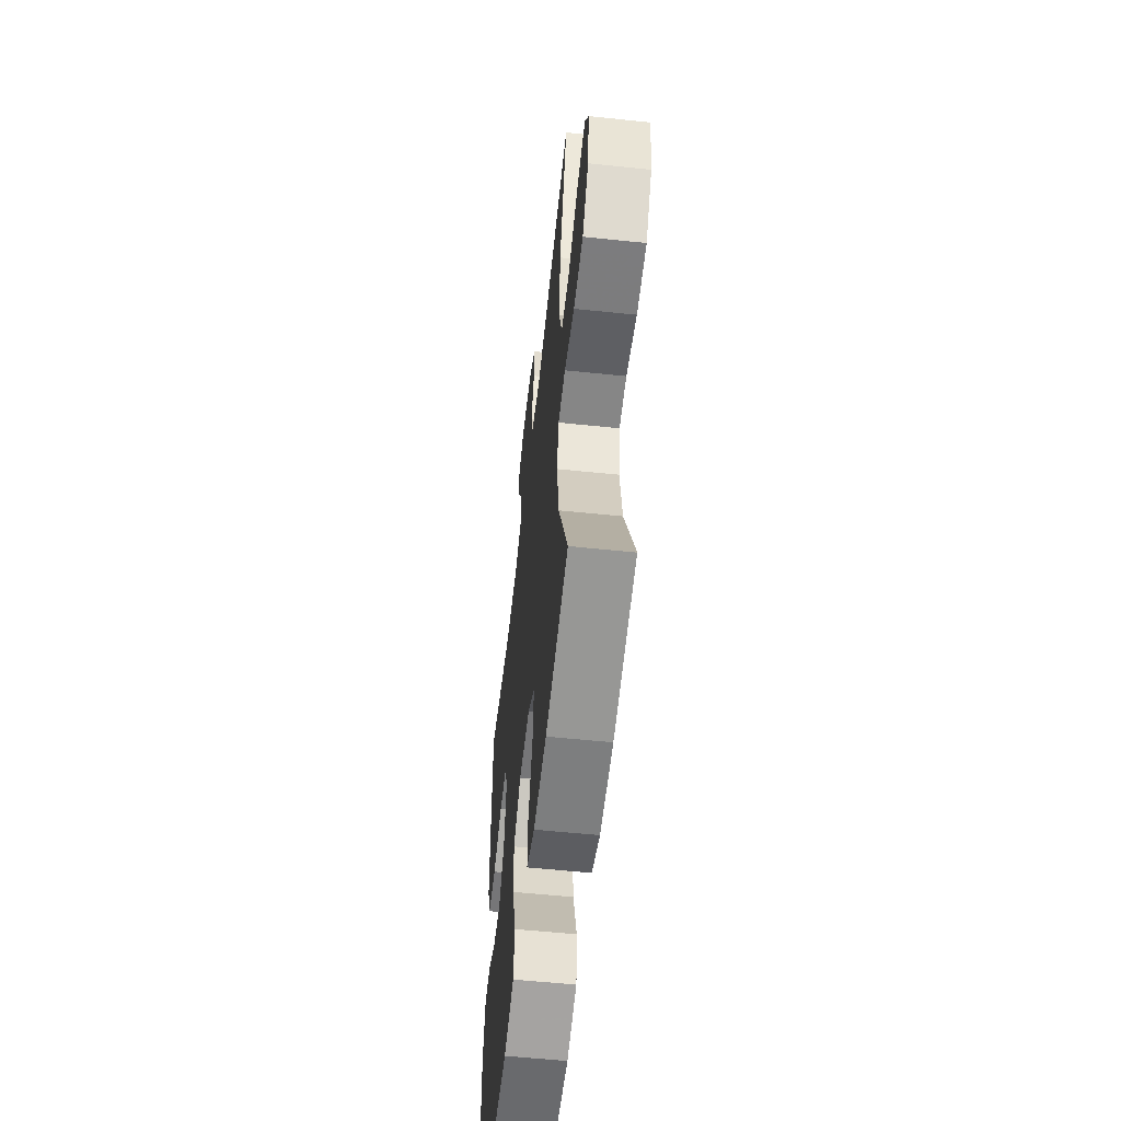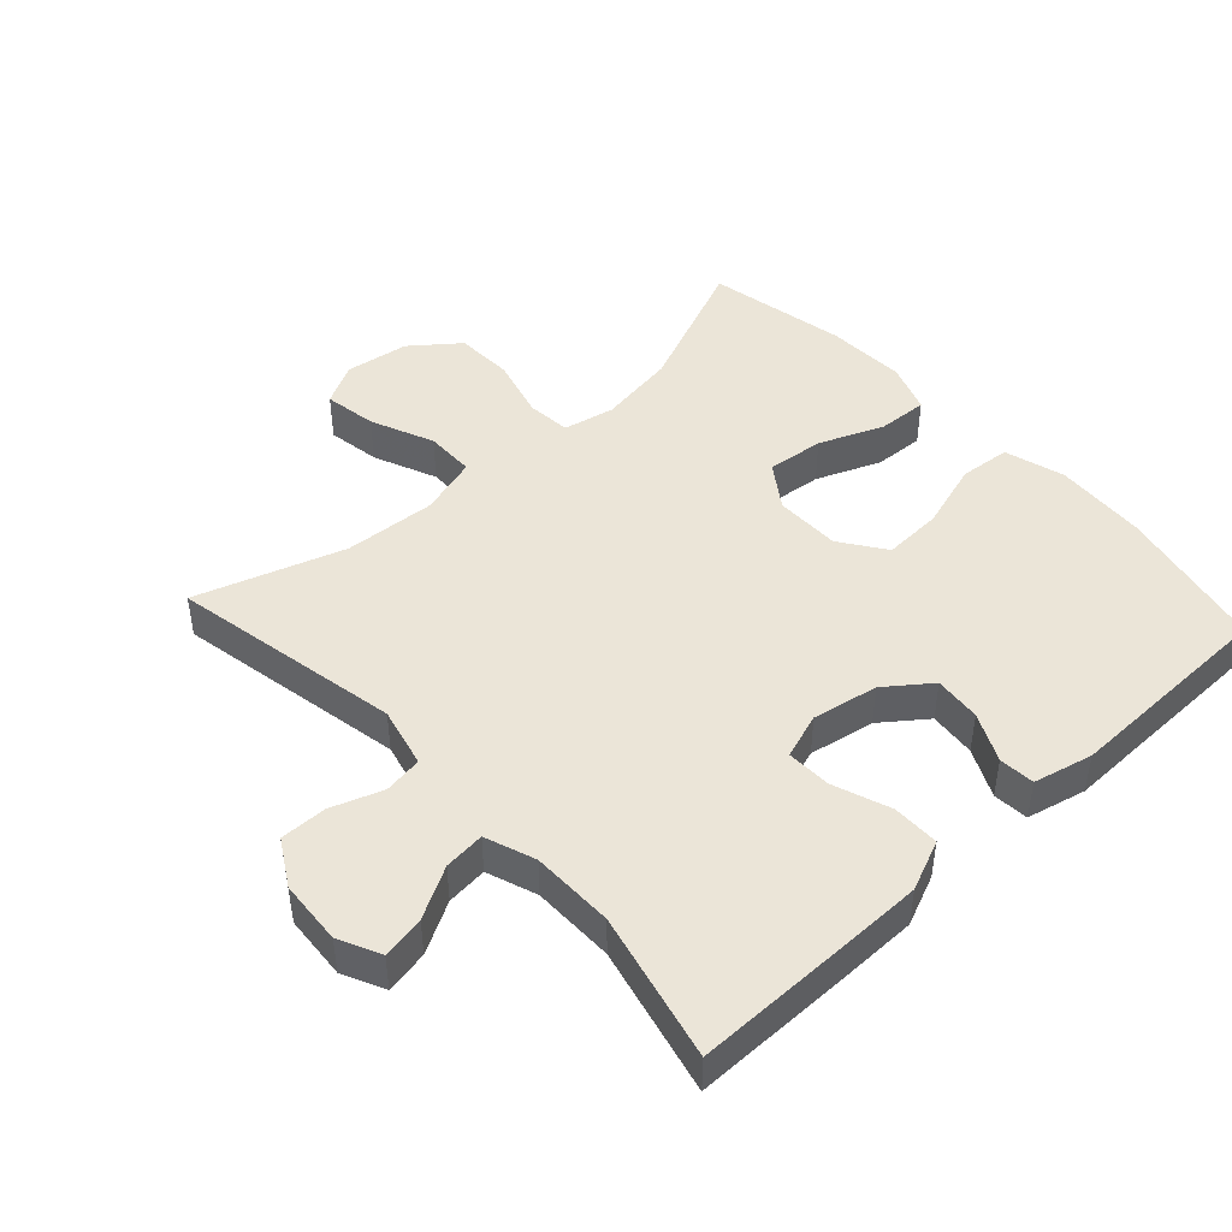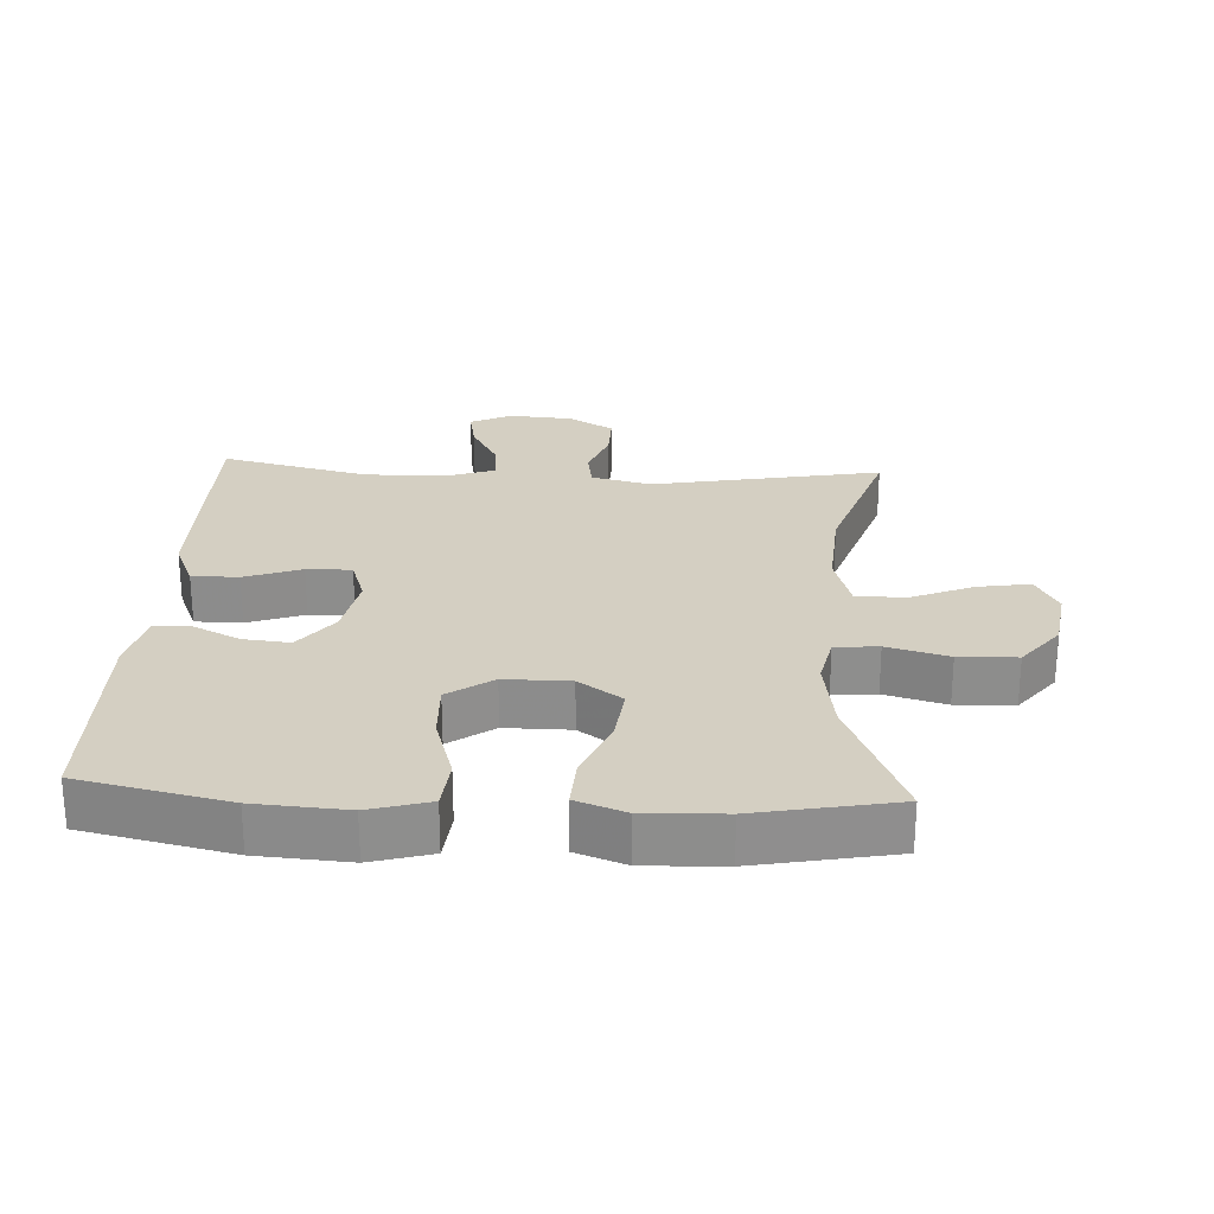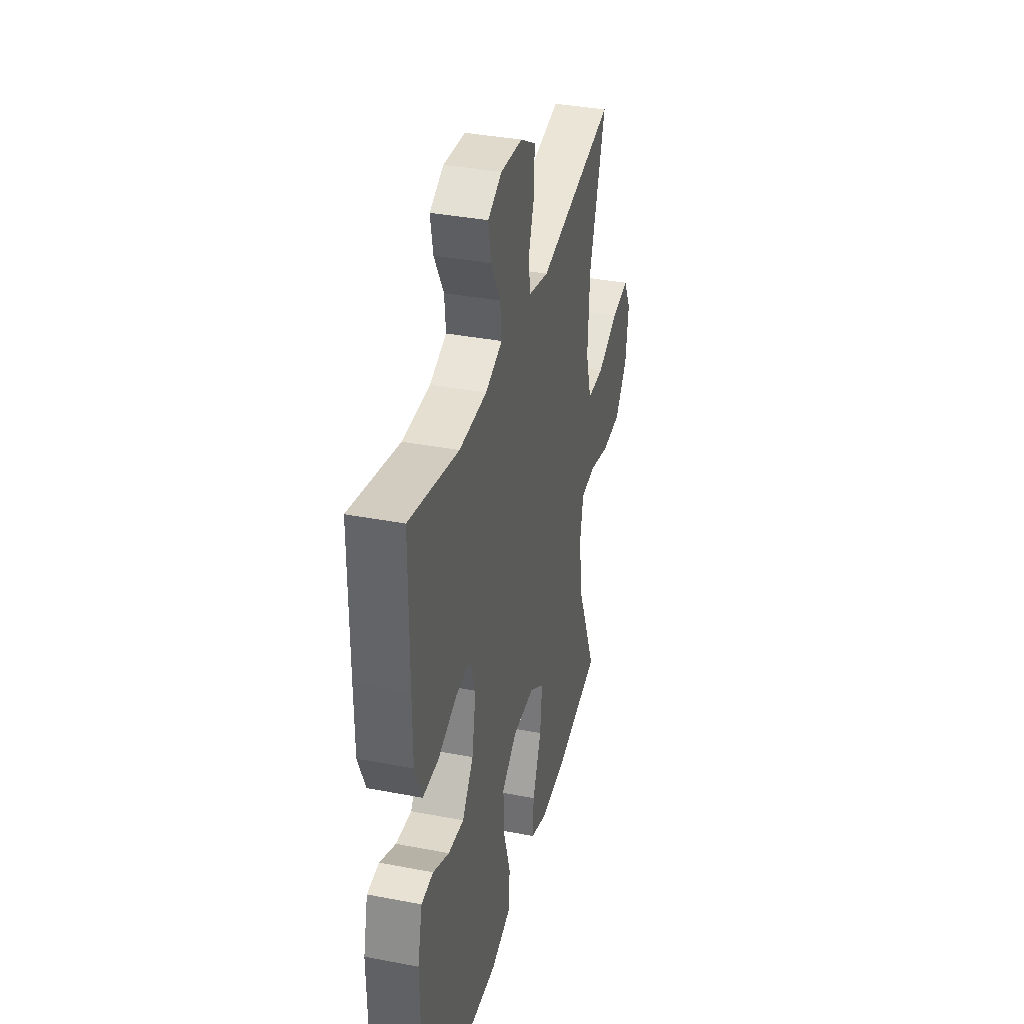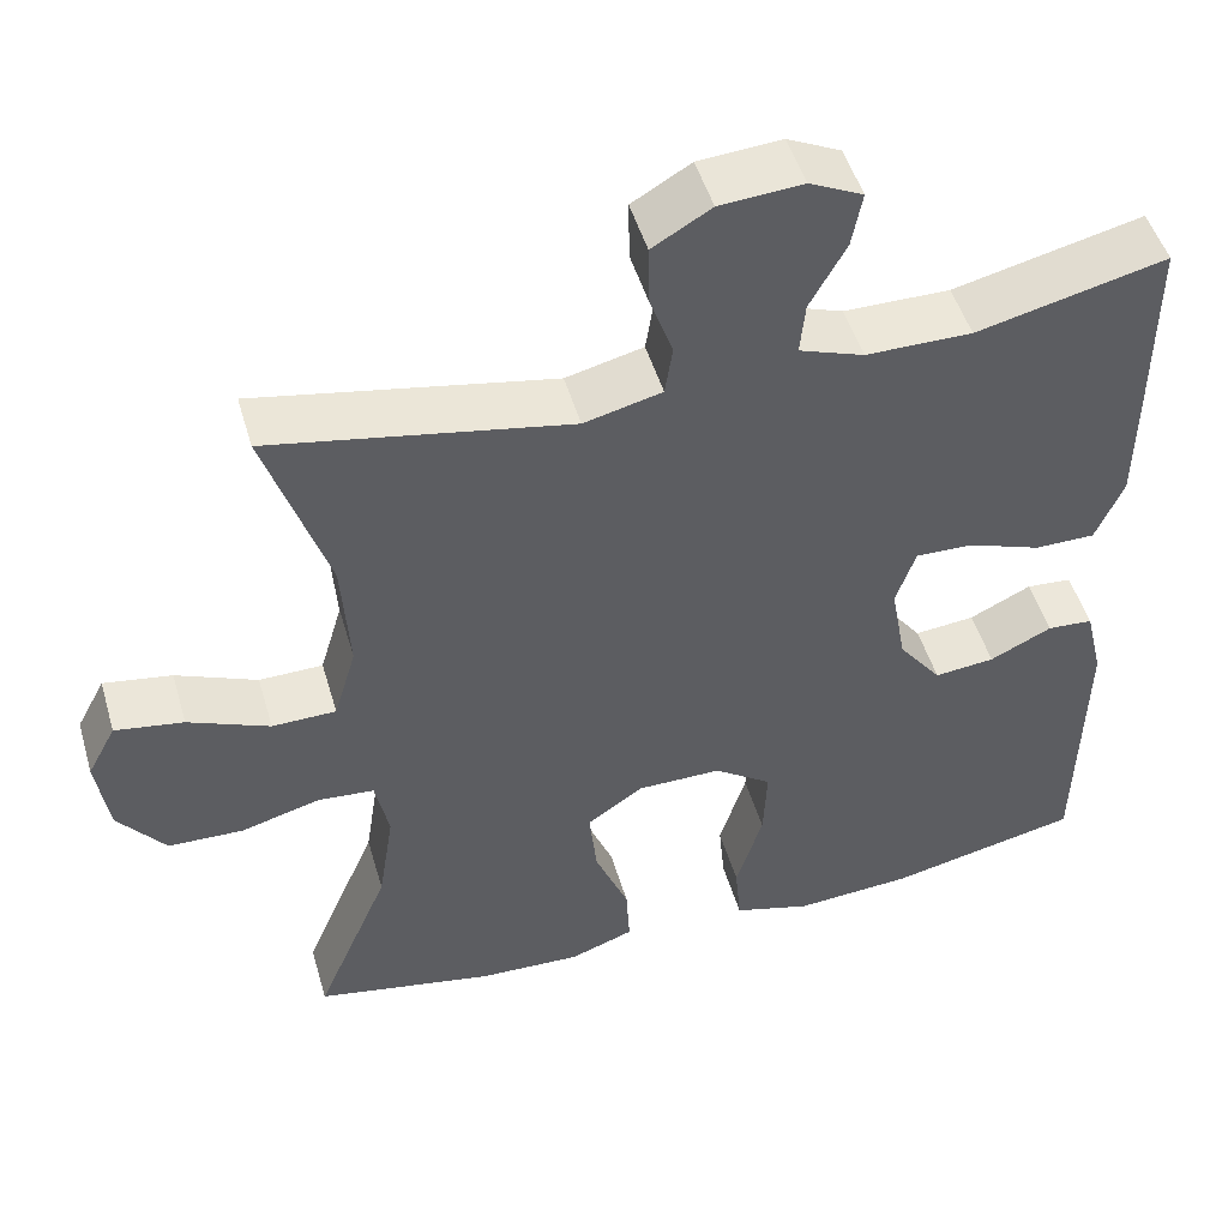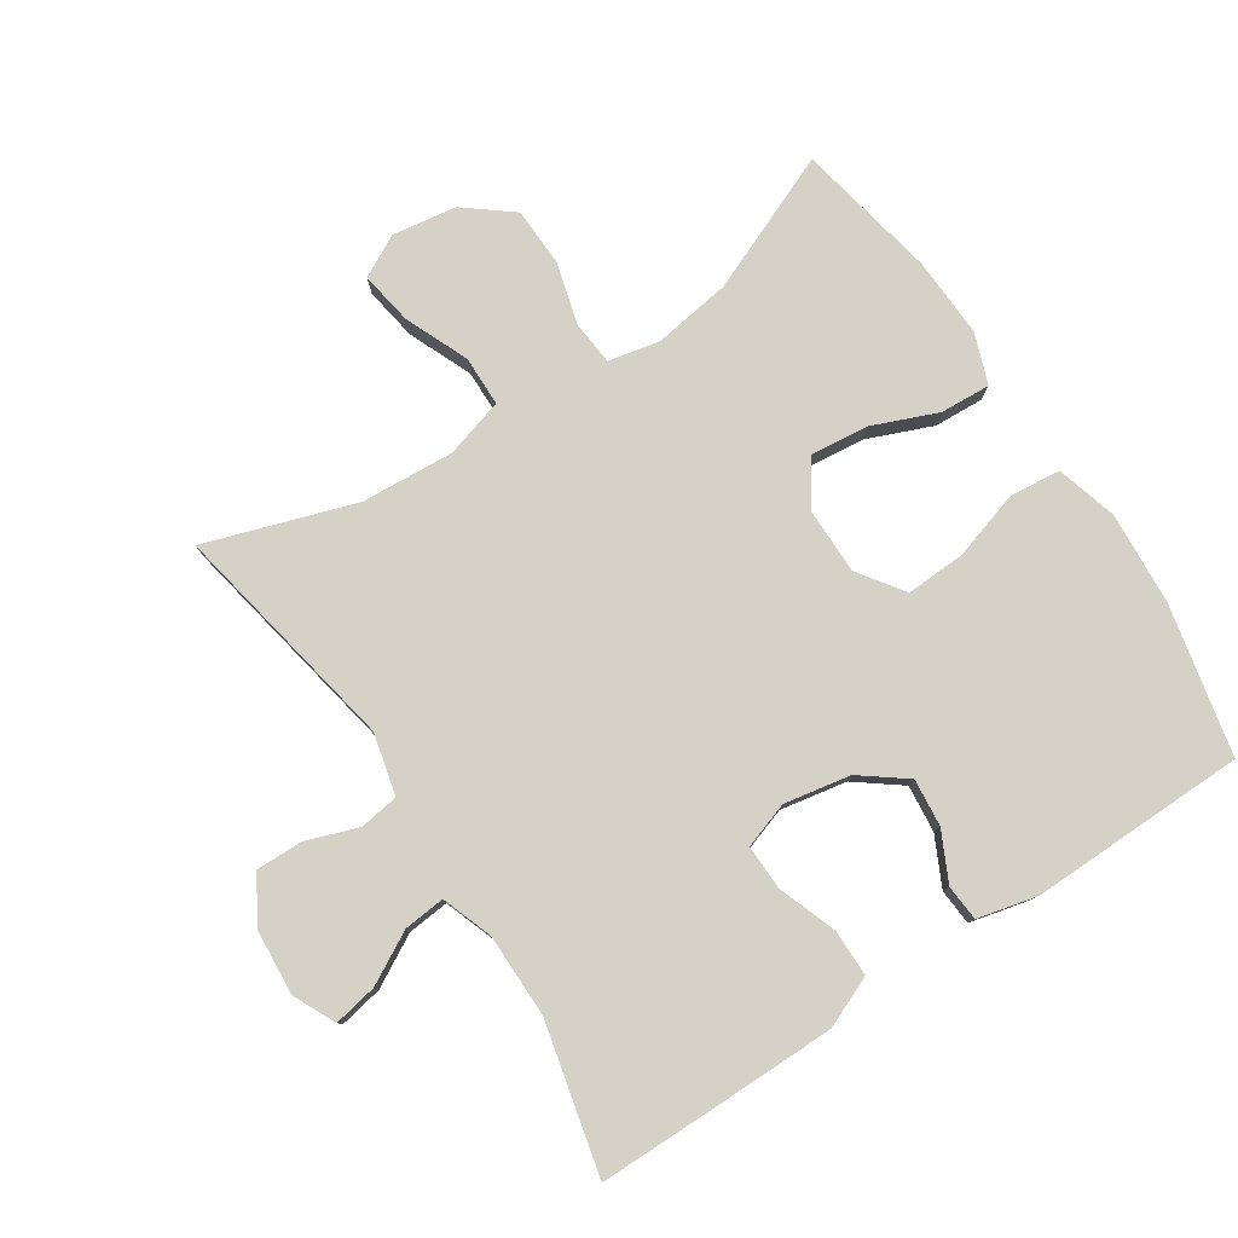
<metadata>
{"format":"obj","ext":"obj","renderer":"f3d","projection":"perspective","resolution":1024,"background":"white","views":[{"elev":-56.9,"azim":-96.2,"up":"+Z"},{"elev":45.9,"azim":47.4,"up":"+Y"},{"elev":25.4,"azim":-176.8,"up":"+Y"},{"elev":36.3,"azim":104.1,"up":"+Z"},{"elev":49.3,"azim":-16.2,"up":"+Z"},{"elev":79.2,"azim":56.8,"up":"+Y"}]}
</metadata>
<code>
v 0.5 0.07 -0.5
v 0.278 0.07 -0.548
v 0.141 0.07 -0.557
v 0.051 0.07 -0.531
v 0.044 0.07 -0.455
v 0.075 0.07 -0.354
v 0.079 0.07 -0.266
v 0.012 0.07 -0.219
v -0.086 0.07 -0.219
v -0.151 0.07 -0.264
v -0.142 0.07 -0.349
v -0.103 0.07 -0.445
v -0.099 0.07 -0.519
v -0.173 0.07 -0.546
v -0.292 0.07 -0.541
v -0.5 0.07 -0.5
v -0.414 0.07 -0.296
v -0.396 0.07 -0.18
v -0.412 0.07 -0.104
v -0.477 0.07 -0.098
v -0.569 0.07 -0.123
v -0.656 0.07 -0.12
v -0.711 0.07 -0.05
v -0.725 0.07 0.045
v -0.692 0.07 0.107
v -0.613 0.07 0.094
v -0.519 0.07 0.054
v -0.445 0.07 0.055
v -0.419 0.07 0.143
v -0.428 0.07 0.28
v -0.5 0.07 0.5
v -0.155 0.07 0.434
v -0.065 0.07 0.456
v -0.056 0.07 0.514
v -0.083 0.07 0.59
v -0.084 0.07 0.66
v -0.016 0.07 0.7
v 0.08 0.07 0.707
v 0.142 0.07 0.677
v 0.13 0.07 0.613
v 0.088 0.07 0.537
v 0.082 0.07 0.476
v 0.157 0.07 0.449
v 0.28 0.07 0.448
v 0.5 0.07 0.5
v 0.5 0.07 0.261
v 0.499 0.07 0.144
v 0.467 0.07 0.069
v 0.397 0.07 0.069
v 0.312 0.07 0.1
v 0.245 0.07 0.102
v 0.222 0.07 0.034
v 0.24 0.07 -0.064
v 0.29 0.07 -0.13
v 0.36 0.07 -0.123
v 0.432 0.07 -0.088
v 0.485 0.07 -0.092
v 0.506 0.07 -0.18
v 0.5 0 -0.5
v 0.278 0 -0.548
v 0.141 0 -0.557
v 0.051 0 -0.531
v 0.044 0 -0.455
v 0.075 0 -0.354
v 0.079 0 -0.266
v 0.012 0 -0.219
v -0.086 0 -0.219
v -0.151 0 -0.264
v -0.142 0 -0.349
v -0.103 0 -0.445
v -0.099 0 -0.519
v -0.173 0 -0.546
v -0.292 0 -0.541
v -0.5 0 -0.5
v -0.414 0 -0.296
v -0.396 0 -0.18
v -0.412 0 -0.104
v -0.477 0 -0.098
v -0.569 0 -0.123
v -0.656 0 -0.12
v -0.711 0 -0.05
v -0.725 0 0.045
v -0.692 0 0.107
v -0.613 0 0.094
v -0.519 0 0.054
v -0.445 0 0.055
v -0.419 0 0.143
v -0.428 0 0.28
v -0.5 0 0.5
v -0.155 0 0.434
v -0.065 0 0.456
v -0.056 0 0.514
v -0.083 0 0.59
v -0.084 0 0.66
v -0.016 0 0.7
v 0.08 0 0.707
v 0.142 0 0.677
v 0.13 0 0.613
v 0.088 0 0.537
v 0.082 0 0.476
v 0.157 0 0.449
v 0.28 0 0.448
v 0.5 0 0.5
v 0.5 0 0.261
v 0.499 0 0.144
v 0.467 0 0.069
v 0.397 0 0.069
v 0.312 0 0.1
v 0.245 0 0.102
v 0.222 0 0.034
v 0.24 0 -0.064
v 0.29 0 -0.13
v 0.36 0 -0.123
v 0.432 0 -0.088
v 0.485 0 -0.092
v 0.506 0 -0.18
f 55 56 57 58
f 54 55 58 1
f 53 54 1 2
f 52 53 2 3
f 47 48 49 50
f 47 50 51
f 44 45 46 47
f 43 44 47 51
f 42 43 51 52
f 38 39 40 41
f 38 41 42
f 37 38 42
f 34 35 36 37
f 33 34 37 42
f 32 33 42 52
f 30 31 32 52
f 24 25 26 27
f 24 27 28
f 23 24 28
f 20 21 22 23
f 19 20 23 28
f 18 19 28 29
f 14 15 16 17
f 14 17 18
f 11 12 13 14
f 10 11 14 18
f 9 10 18 29
f 3 4 5 6
f 3 6 7
f 52 3 7
f 30 52 7 8
f 8 9 29 30
f 116 115 114 113
f 59 116 113 112
f 60 59 112 111
f 61 60 111 110
f 108 107 106 105
f 109 108 105
f 105 104 103 102
f 109 105 102 101
f 110 109 101 100
f 99 98 97 96
f 100 99 96
f 100 96 95
f 95 94 93 92
f 100 95 92 91
f 110 100 91 90
f 110 90 89 88
f 85 84 83 82
f 86 85 82
f 86 82 81
f 81 80 79 78
f 86 81 78 77
f 87 86 77 76
f 75 74 73 72
f 76 75 72
f 72 71 70 69
f 76 72 69 68
f 87 76 68 67
f 64 63 62 61
f 65 64 61
f 65 61 110
f 66 65 110 88
f 88 87 67 66
f 1 59 60 2
f 2 60 61 3
f 3 61 62 4
f 4 62 63 5
f 5 63 64 6
f 6 64 65 7
f 7 65 66 8
f 8 66 67 9
f 9 67 68 10
f 10 68 69 11
f 11 69 70 12
f 12 70 71 13
f 13 71 72 14
f 14 72 73 15
f 15 73 74 16
f 16 74 75 17
f 17 75 76 18
f 18 76 77 19
f 19 77 78 20
f 20 78 79 21
f 21 79 80 22
f 22 80 81 23
f 23 81 82 24
f 24 82 83 25
f 25 83 84 26
f 26 84 85 27
f 27 85 86 28
f 28 86 87 29
f 29 87 88 30
f 30 88 89 31
f 31 89 90 32
f 32 90 91 33
f 33 91 92 34
f 34 92 93 35
f 35 93 94 36
f 36 94 95 37
f 37 95 96 38
f 38 96 97 39
f 39 97 98 40
f 40 98 99 41
f 41 99 100 42
f 42 100 101 43
f 43 101 102 44
f 44 102 103 45
f 45 103 104 46
f 46 104 105 47
f 47 105 106 48
f 48 106 107 49
f 49 107 108 50
f 50 108 109 51
f 51 109 110 52
f 52 110 111 53
f 53 111 112 54
f 54 112 113 55
f 55 113 114 56
f 56 114 115 57
f 57 115 116 58
f 58 116 59 1

</code>
